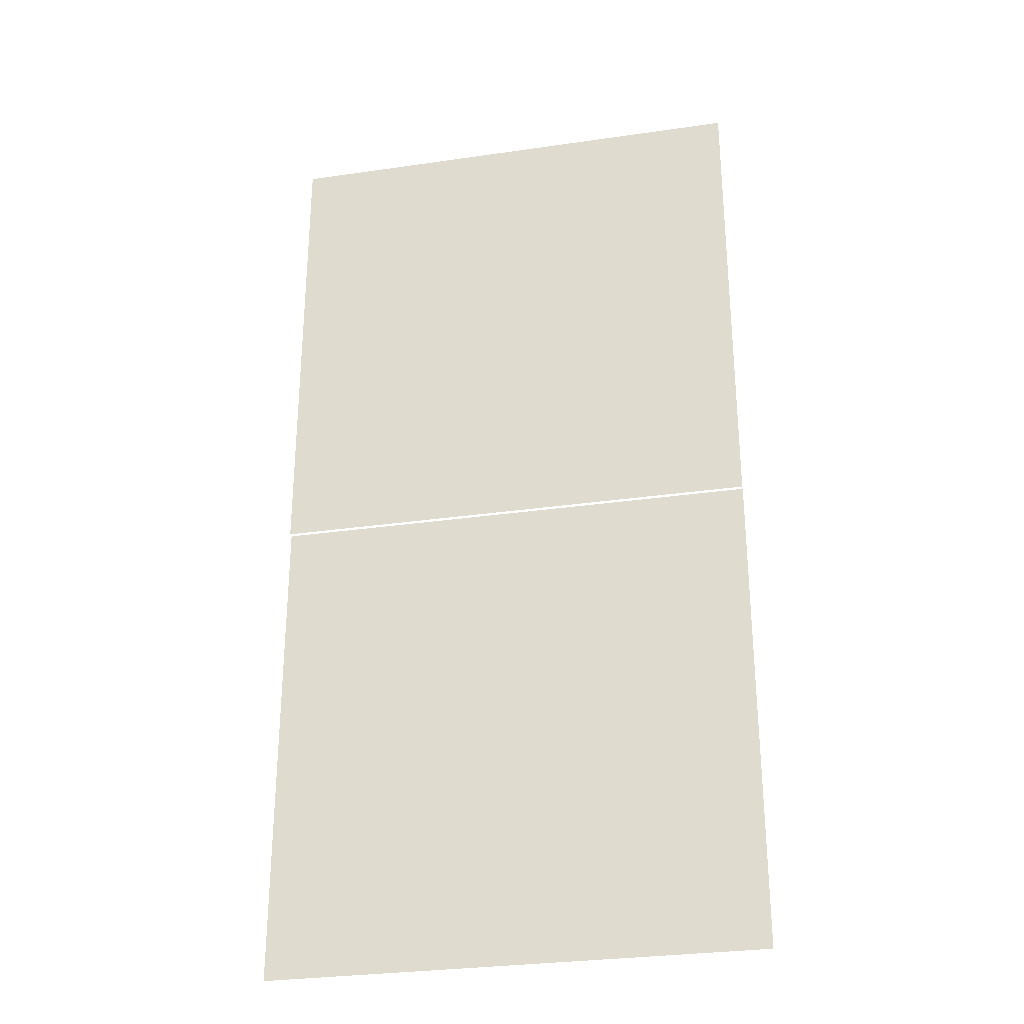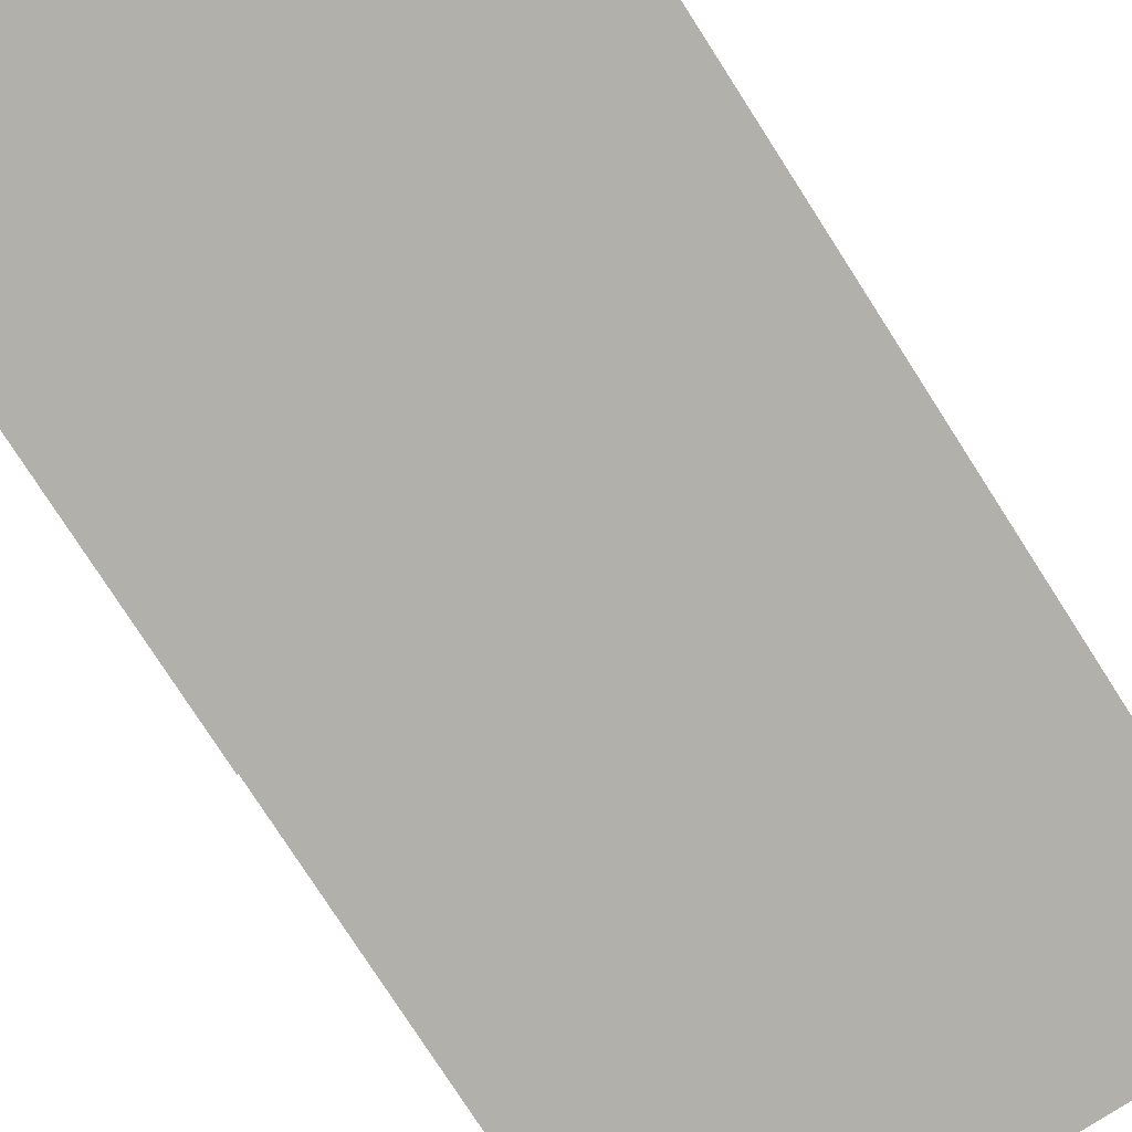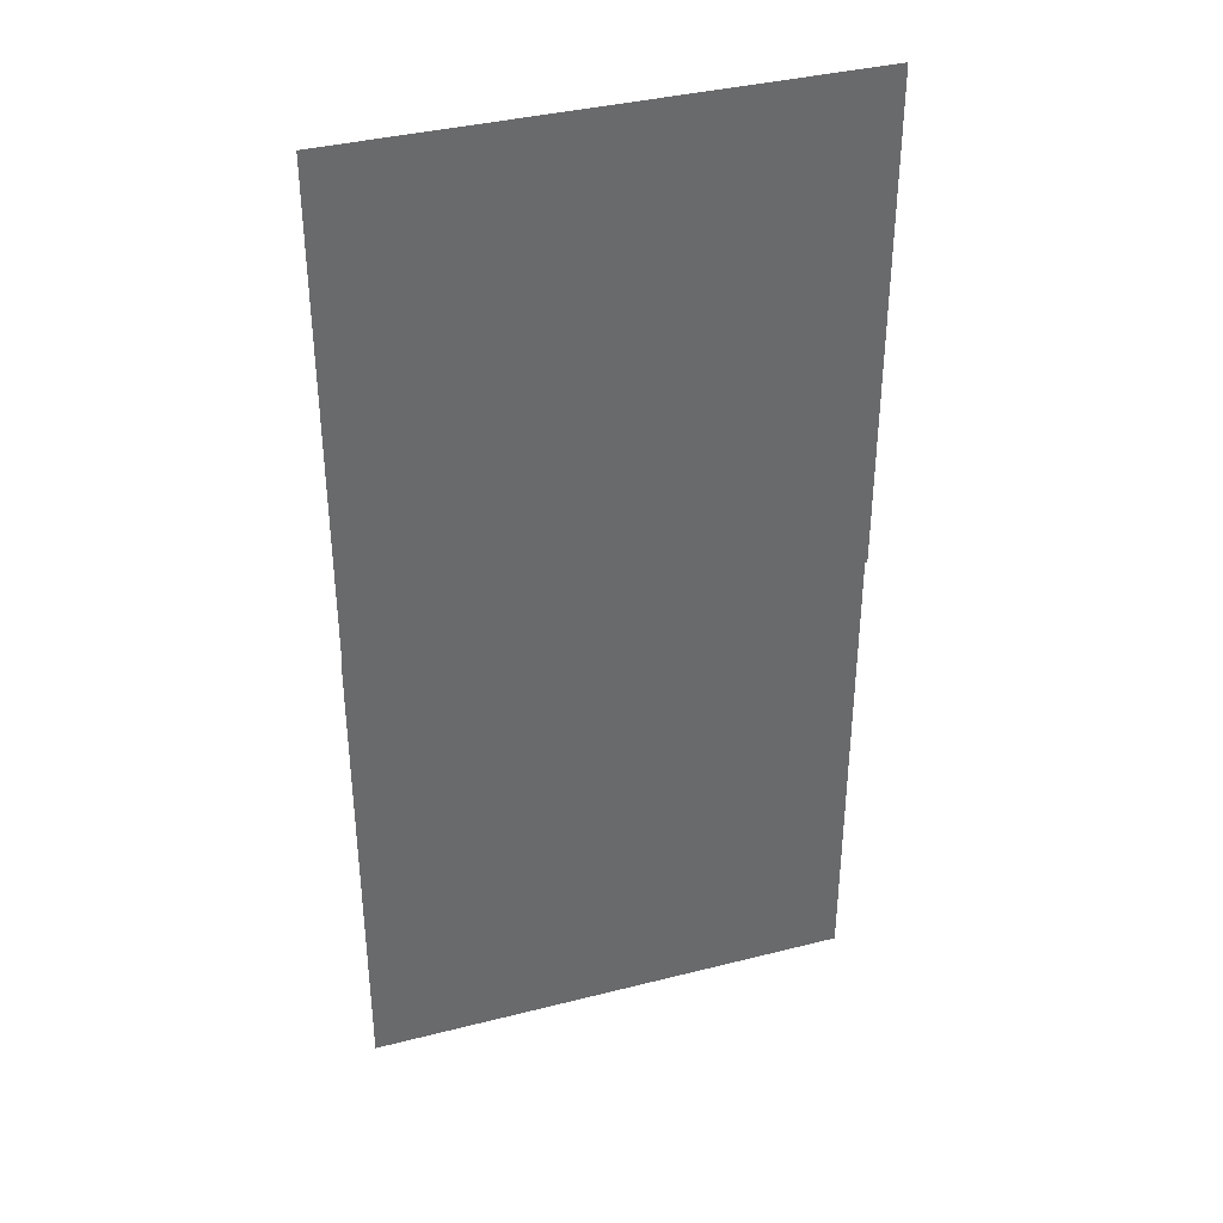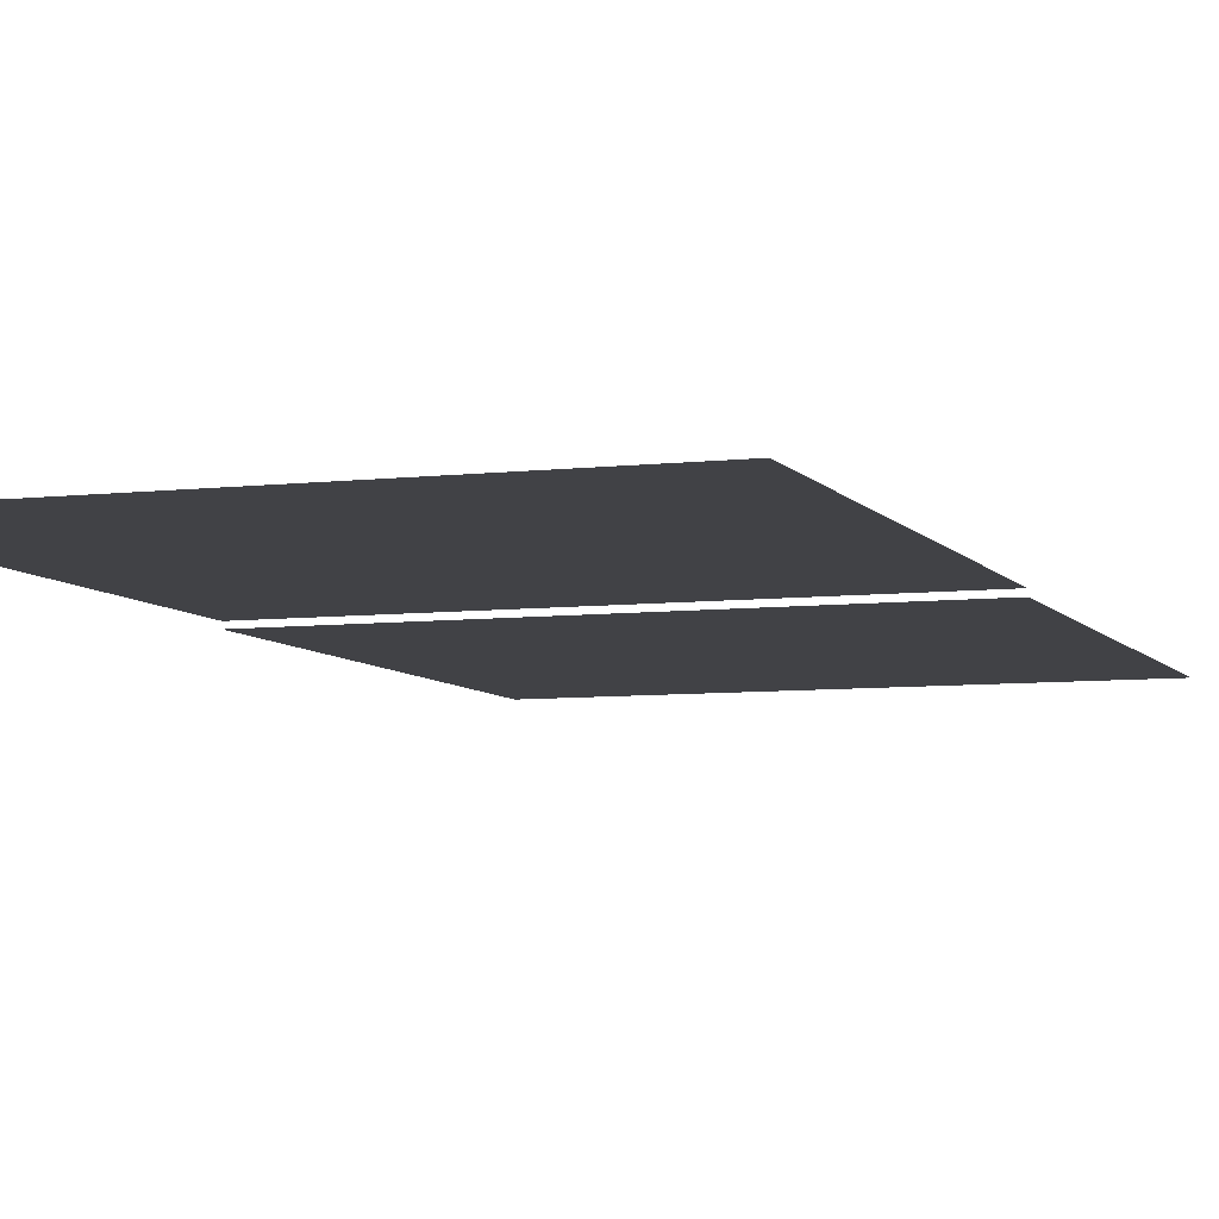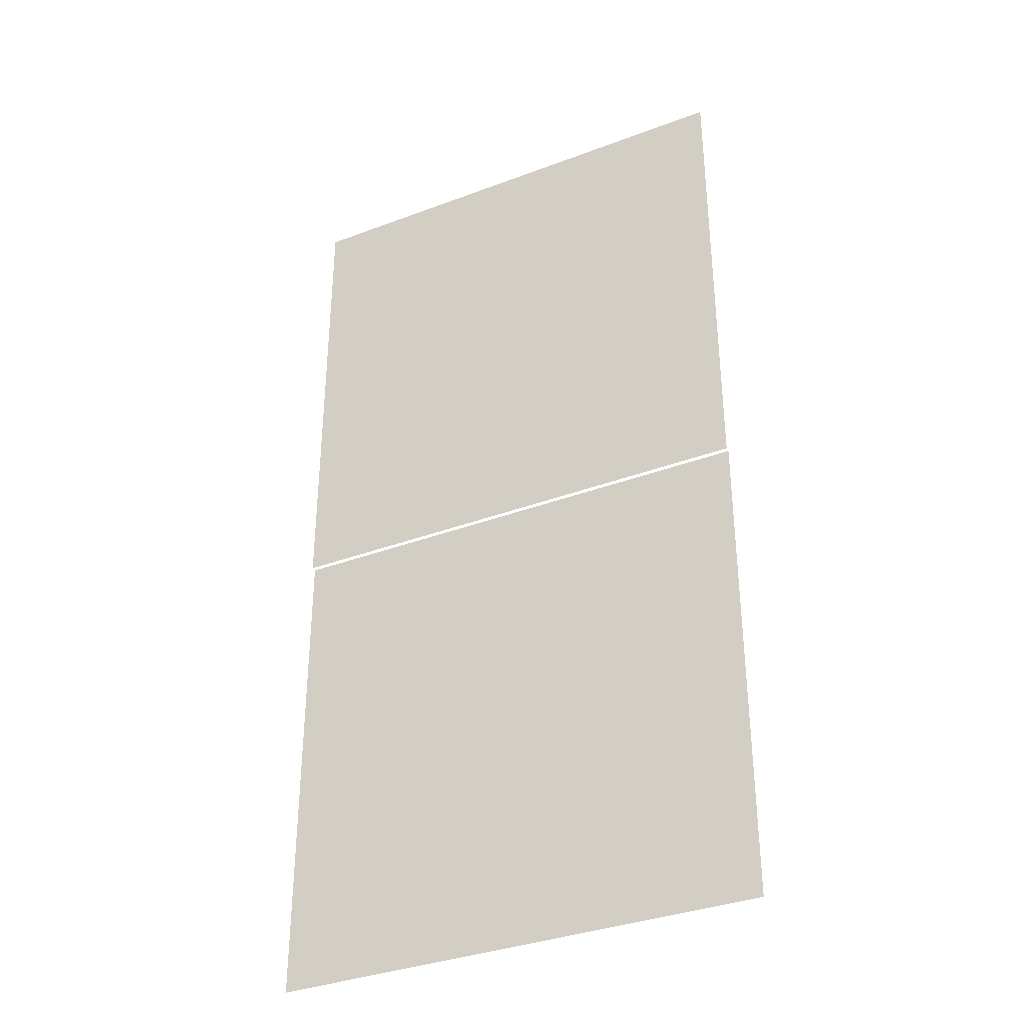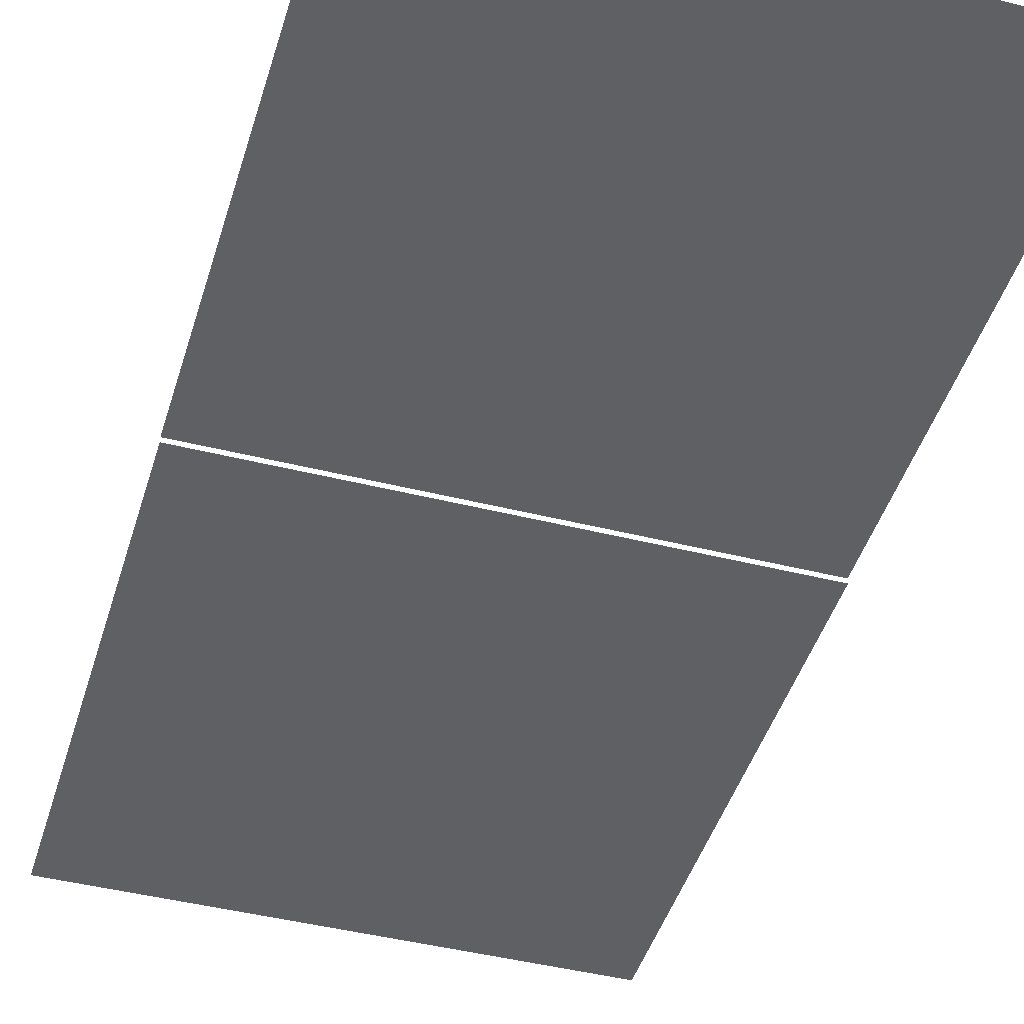
<metadata>
{"format":"obj","ext":"obj","renderer":"f3d","projection":"perspective","resolution":1024,"background":"white","views":[{"elev":-29.8,"azim":12.0,"up":"+Y"},{"elev":-78.4,"azim":32.8,"up":"+Z"},{"elev":37.7,"azim":-18.0,"up":"+Y"},{"elev":-6.6,"azim":-160.6,"up":"+Z"},{"elev":-35.5,"azim":26.5,"up":"+Y"},{"elev":-44.3,"azim":163.6,"up":"+Z"}]}
</metadata>
<code>
v -15 -11 -0.11
v -16 -11 -0.11
v -16 -10 -0.11
v -15 -10 -0.11
v -15 -12 -0.12
v -16 -12 -0.12
v -16 -11 -0.12
v -15 -11 -0.12
g sunrise_mesh_0124
f 1 2 3 4
f 5 6 7 8

</code>
